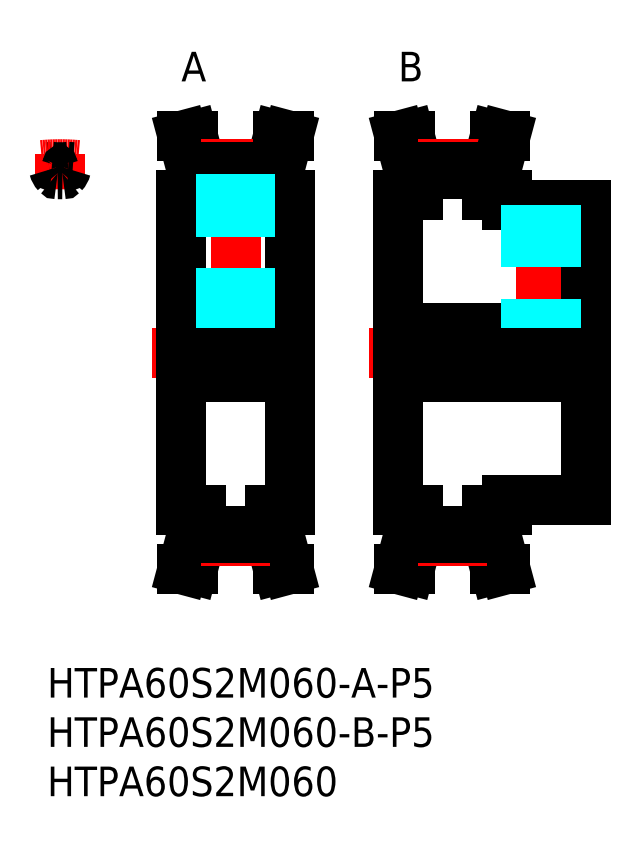
<metadata>
{"format":"dxf","ext":"dxf","renderer":"ezdxf+matplotlib","layout":"modelspace","background":"white","min_lineweight":24,"dpi":150}
</metadata>
<code>
0
SECTION
2
ENTITIES
0
INSERT
8
MSM_CONTINUOUS
2
*U11
10
0
20
0
30
0
0
INSERT
8
MSM_CONTINUOUS
2
*U12
10
0
20
0
30
0
0
INSERT
8
MSM_CONTINUOUS
2
*U13
10
0
20
0
30
0
0
LINE
8
MSM_CENTER
10
19.1
20
33.5
30
0
11
19.1
21
52.1
31
0
0
LINE
8
MSM_CONTINUOUS
10
13.6
20
16
30
0
11
13.6
21
48
31
0
0
LINE
8
MSM_CONTINUOUS
10
24.6
20
16
30
0
11
24.6
21
48
31
0
0
LINE
8
MSM_CONTINUOUS
10
22.6
20
13.16
30
0
11
23.45
21
10
31
0
0
LINE
8
MSM_CONTINUOUS
10
23.6
20
13.29
30
0
11
24.48
21
10
31
0
0
LINE
8
MSM_CONTINUOUS
10
14.6
20
13.29
30
0
11
13.72
21
10
31
0
0
LINE
8
MSM_CONTINUOUS
10
15.6
20
13.16
30
0
11
14.75
21
10
31
0
0
LINE
8
MSM_CONTINUOUS
10
13.72
20
10
30
0
11
14.75
21
10
31
0
0
LINE
8
MSM_CONTINUOUS
10
24.48
20
10
30
0
11
23.45
21
10
31
0
0
LINE
8
MSM_CENTER
10
10.6
20
32
30
0
11
27.6
21
32
31
0
0
LINE
8
MSM_CONTINUOUS
10
13.6
20
29.5
30
0
11
24.6
21
29.5
31
0
0
LINE
8
MSM_CONTINUOUS
10
22.6
20
16
30
0
11
24.6
21
16
31
0
0
LINE
8
MSM_CONTINUOUS
10
13.6
20
16
30
0
11
15.6
21
16
31
0
0
LINE
8
MSM_CONTINUOUS
10
14.6
20
16
30
0
11
14.6
21
13.29
31
0
0
LINE
8
MSM_CENTER
10
15.6
20
12.9
30
0
11
22.6
21
12.9
31
0
0
LINE
8
MSM_CONTINUOUS
10
15.6
20
13.92
30
0
11
22.6
21
13.92
31
0
0
LINE
8
MSM_CONTINUOUS
10
15.6
20
13.15
30
0
11
22.6
21
13.16
31
0
0
LINE
8
MSM_CONTINUOUS
10
15.6
20
13.15
30
0
11
15.6
21
16
31
0
0
LINE
8
MSM_CONTINUOUS
10
22.6
20
13.16
30
0
11
22.6
21
16
31
0
0
LINE
8
MSM_CONTINUOUS
10
23.6
20
16
30
0
11
23.6
21
13.29
31
0
0
LINE
8
MSM_CONTINUOUS
10
22.6
20
48
30
0
11
24.6
21
48
31
0
0
LINE
8
MSM_CONTINUOUS
10
22.6
20
50.84
30
0
11
23.45
21
54
31
0
0
LINE
8
MSM_CONTINUOUS
10
13.6
20
34.5
30
0
11
24.6
21
34.5
31
0
0
LINE
8
MSM_CONTINUOUS
10
13.6
20
48
30
0
11
15.6
21
48
31
0
0
LINE
8
MSM_CONTINUOUS
10
15.6
20
50.84
30
0
11
14.75
21
54
31
0
0
LINE
8
MSM_CONTINUOUS
10
14.6
20
50.71
30
0
11
13.72
21
54
31
0
0
LINE
8
MSM_CONTINUOUS
10
14.6
20
48
30
0
11
14.6
21
50.71
31
0
0
LINE
8
MSM_CONTINUOUS
10
13.72
20
54
30
0
11
14.75
21
54
31
0
0
LINE
8
MSM_CENTER
10
15.6
20
51.1
30
0
11
22.6
21
51.1
31
0
0
LINE
8
MSM_CONTINUOUS
10
15.6
20
50.84
30
0
11
22.6
21
50.84
31
0
0
LINE
8
MSM_CONTINUOUS
10
15.6
20
50.09
30
0
11
22.6
21
50.09
31
0
0
LINE
8
MSM_CONTINUOUS
10
15.6
20
48
30
0
11
15.6
21
50.84
31
0
0
LINE
8
MSM_CONTINUOUS
10
22.6
20
48
30
0
11
22.6
21
50.84
31
0
0
LINE
8
MSM_CONTINUOUS
10
23.6
20
50.71
30
0
11
24.48
21
54
31
0
0
LINE
8
MSM_CONTINUOUS
10
23.6
20
48
30
0
11
23.6
21
50.71
31
0
0
LINE
8
MSM_CONTINUOUS
10
24.48
20
54
30
0
11
23.45
21
54
31
0
0
LINE
8
MSM_CENTER
10
50.1
20
33.5
30
0
11
50.1
21
48
31
0
0
LINE
8
MSM_CONTINUOUS
10
54.6
20
17
30
0
11
54.6
21
47
31
0
0
LINE
8
MSM_CONTINUOUS
10
35.6
20
16
30
0
11
35.6
21
48
31
0
0
LINE
8
MSM_CENTER
10
32.6
20
32
30
0
11
57.6
21
32
31
0
0
LINE
8
MSM_CONTINUOUS
10
35.6
20
16
30
0
11
37.6
21
16
31
0
0
LINE
8
MSM_CONTINUOUS
10
37.6
20
13.16
30
0
11
36.75
21
10
31
0
0
LINE
8
MSM_CONTINUOUS
10
35.6
20
29.5
30
0
11
54.6
21
29.5
31
0
0
LINE
8
MSM_CONTINUOUS
10
36.6
20
13.29
30
0
11
35.72
21
10
31
0
0
LINE
8
MSM_CONTINUOUS
10
35.72
20
10
30
0
11
36.75
21
10
31
0
0
LINE
8
MSM_CONTINUOUS
10
36.6
20
16
30
0
11
36.6
21
13.29
31
0
0
LINE
8
MSM_CONTINUOUS
10
45.6
20
13.29
30
0
11
46.48
21
10
31
0
0
LINE
8
MSM_CONTINUOUS
10
44.6
20
13.16
30
0
11
45.45
21
10
31
0
0
LINE
8
MSM_CONTINUOUS
10
46.48
20
10
30
0
11
45.45
21
10
31
0
0
LINE
8
MSM_CONTINUOUS
10
46.6
20
17
30
0
11
54.6
21
17
31
0
0
LINE
8
MSM_CONTINUOUS
10
44.6
20
16
30
0
11
46.6
21
16
31
0
0
LINE
8
MSM_CENTER
10
37.6
20
12.9
30
0
11
44.6
21
12.9
31
0
0
LINE
8
MSM_CONTINUOUS
10
37.6
20
13.16
30
0
11
44.6
21
13.16
31
0
0
LINE
8
MSM_CONTINUOUS
10
37.6
20
13.92
30
0
11
44.6
21
13.92
31
0
0
LINE
8
MSM_CONTINUOUS
10
37.6
20
13.16
30
0
11
37.6
21
16
31
0
0
LINE
8
MSM_CONTINUOUS
10
44.6
20
13.16
30
0
11
44.6
21
16
31
0
0
LINE
8
MSM_CONTINUOUS
10
46.6
20
16
30
0
11
46.6
21
17
31
0
0
LINE
8
MSM_CONTINUOUS
10
45.6
20
16
30
0
11
45.6
21
13.29
31
0
0
LINE
8
MSM_CONTINUOUS
10
35.6
20
48
30
0
11
37.6
21
48
31
0
0
LINE
8
MSM_CONTINUOUS
10
37.6
20
50.84
30
0
11
36.75
21
54
31
0
0
LINE
8
MSM_CONTINUOUS
10
35.6
20
34.5
30
0
11
54.6
21
34.5
31
0
0
LINE
8
MSM_CONTINUOUS
10
36.6
20
50.71
30
0
11
35.72
21
54
31
0
0
LINE
8
MSM_CONTINUOUS
10
36.6
20
48
30
0
11
36.6
21
50.71
31
0
0
LINE
8
MSM_CONTINUOUS
10
35.72
20
54
30
0
11
36.75
21
54
31
0
0
LINE
8
MSM_CONTINUOUS
10
46.6
20
47
30
0
11
54.6
21
47
31
0
0
LINE
8
MSM_CONTINUOUS
10
46.48
20
54
30
0
11
45.45
21
54
31
0
0
LINE
8
MSM_CONTINUOUS
10
44.6
20
48
30
0
11
46.6
21
48
31
0
0
LINE
8
MSM_CONTINUOUS
10
44.6
20
50.84
30
0
11
45.45
21
54
31
0
0
LINE
8
MSM_CENTER
10
37.6
20
51.1
30
0
11
44.6
21
51.1
31
0
0
LINE
8
MSM_CONTINUOUS
10
37.6
20
50.85
30
0
11
44.6
21
50.85
31
0
0
LINE
8
MSM_CONTINUOUS
10
37.6
20
50.09
30
0
11
44.6
21
50.09
31
0
0
LINE
8
MSM_CONTINUOUS
10
37.6
20
48
30
0
11
37.6
21
50.84
31
0
0
LINE
8
MSM_CONTINUOUS
10
39.35
20
50.09
30
0
11
39.35
21
50.09
31
0
0
LINE
8
MSM_CONTINUOUS
10
41.1
20
50.09
30
0
11
41.1
21
50.09
31
0
0
LINE
8
MSM_CONTINUOUS
10
44.6
20
48
30
0
11
44.6
21
50.85
31
0
0
LINE
8
MSM_CONTINUOUS
10
45.6
20
50.71
30
0
11
46.48
21
54
31
0
0
LINE
8
MSM_CONTINUOUS
10
46.6
20
47
30
0
11
46.6
21
48
31
0
0
LINE
8
MSM_CONTINUOUS
10
45.6
20
48
30
0
11
45.6
21
50.71
31
0
0
LINE
8
MSM_CENTER
10
1.3
20
49.08
30
0
11
1.3
21
52.1
31
0
0
TEXT
8
MSM_PART_NUMBER
10
13.6
20
59.5
30
0
40
3
1
A
0
TEXT
8
MSM_PART_NUMBER
10
35.6
20
59.5
30
0
40
3
1
B
0
ARC
8
MSM_CONTINUOUS
10
1.3
20
32
30
0
40
18.84
50
92.51
51
93.96
0
ARC
8
MSM_CENTER
10
1.3
20
32
30
0
40
19.1
50
84.59
51
95.41
0
ARC
8
MSM_CONTINUOUS
10
1.3
20
32
30
0
40
18.09
50
89.22
51
90.78
0
ARC
8
MSM_CONTINUOUS
10
1.95
20
51.02
30
0
40
1.325
50
194.5
51
222.9
0
ARC
8
MSM_CONTINUOUS
10
0.4834
20
50.64
30
0
40
0.19
50
14.52
51
92.51
0
ARC
8
MSM_CONTINUOUS
10
1.052
20
50.18
30
0
40
0.1
50
222.9
51
270.8
0
ARC
8
MSM_CONTINUOUS
10
2.117
20
50.64
30
0
40
0.19
50
87.49
51
165.5
0
ARC
8
MSM_CONTINUOUS
10
0.65
20
51.02
30
0
40
1.325
50
317.1
51
345.5
0
ARC
8
MSM_CONTINUOUS
10
1.548
20
50.18
30
0
40
0.1
50
269.2
51
317.1
0
ARC
8
MSM_CONTINUOUS
10
1.3
20
32
30
0
40
18.84
50
86.04
51
87.49
0
LINE
8
MSM_DASHED
10
20.6
20
50.09
30
0
11
20.6
21
34.5
31
0
0
LINE
8
MSM_DASHED
10
20.33
20
50.09
30
0
11
20.33
21
34.5
31
0
0
LINE
8
MSM_DASHED
10
17.87
20
50.09
30
0
11
17.87
21
34.5
31
0
0
LINE
8
MSM_DASHED
10
17.6
20
50.09
30
0
11
17.6
21
34.5
31
0
0
LINE
8
MSM_DASHED
10
51.6
20
47
30
0
11
51.6
21
34.5
31
0
0
LINE
8
MSM_DASHED
10
51.33
20
47
30
0
11
51.33
21
34.5
31
0
0
LINE
8
MSM_DASHED
10
48.87
20
47
30
0
11
48.87
21
34.5
31
0
0
LINE
8
MSM_DASHED
10
48.6
20
47
30
0
11
48.6
21
34.5
31
0
0
ENDSEC
0
EOF

</code>
